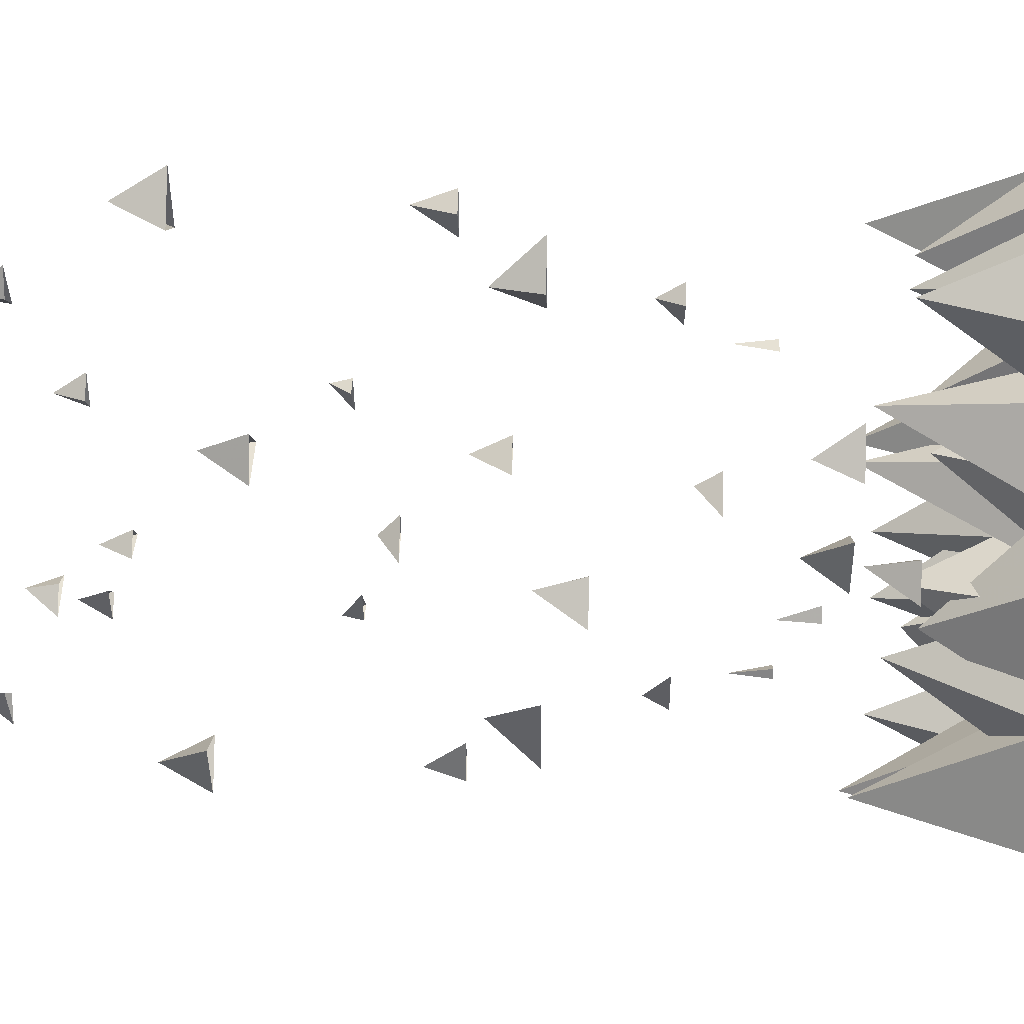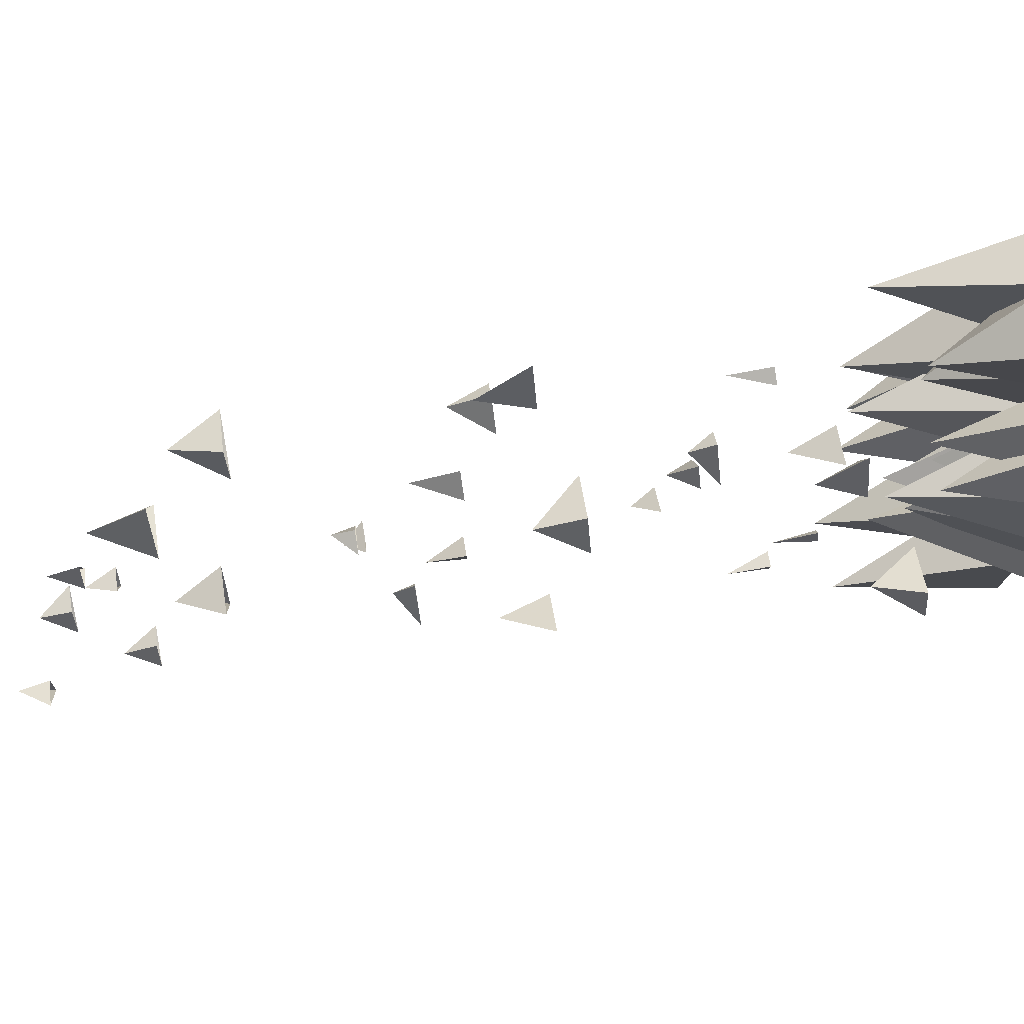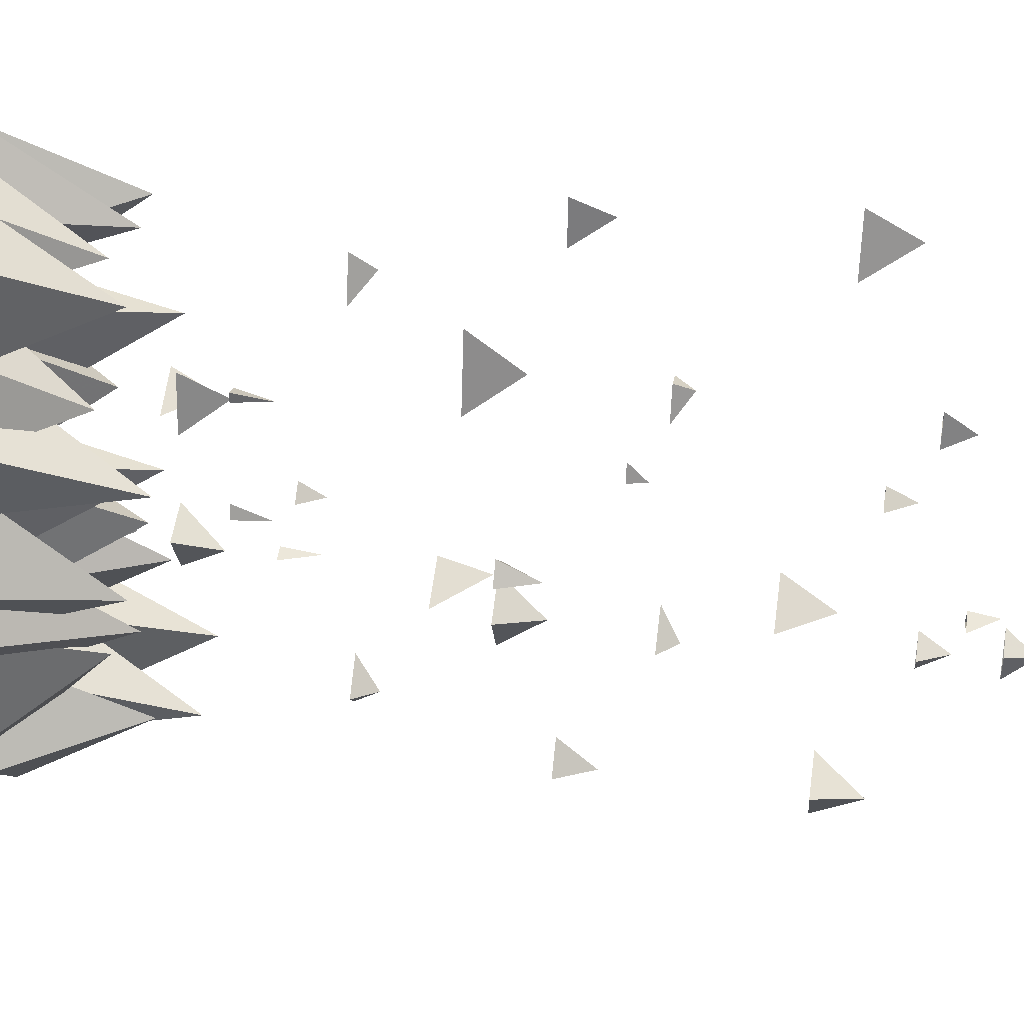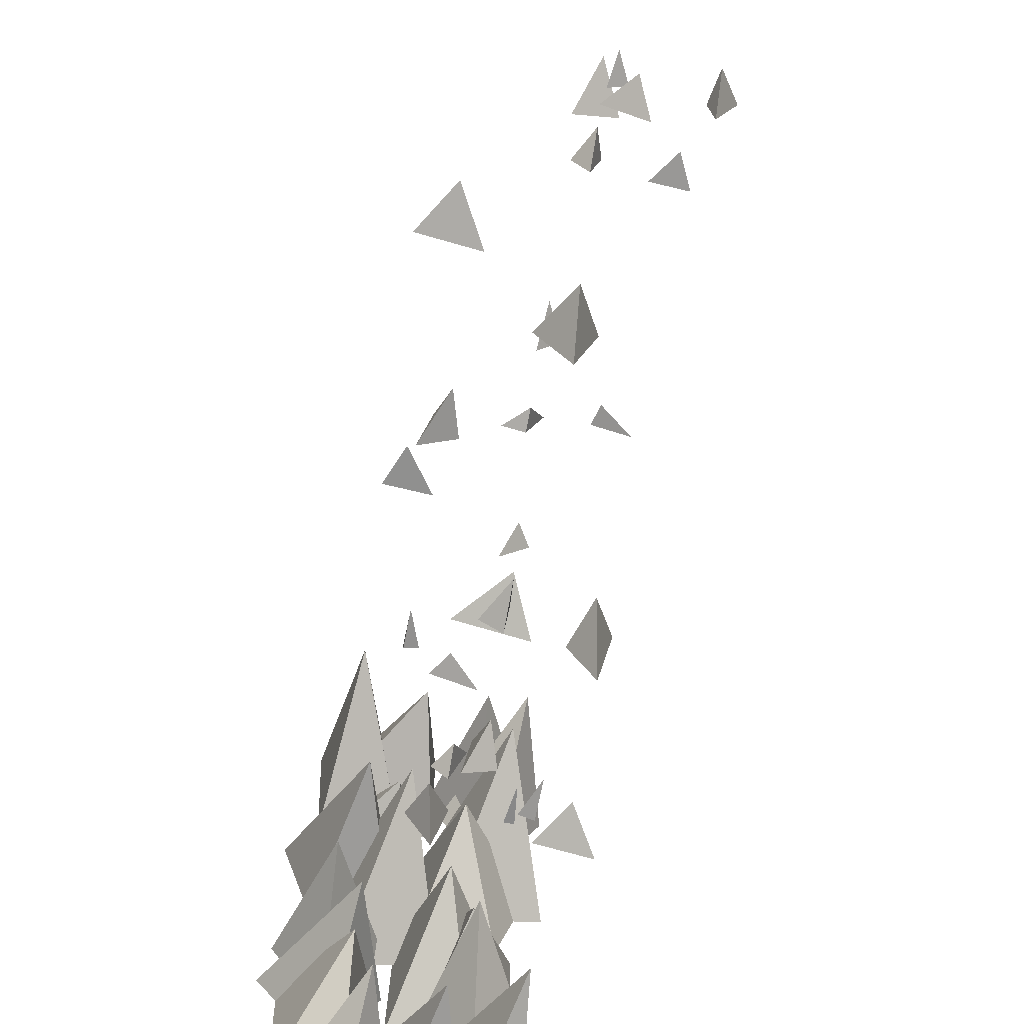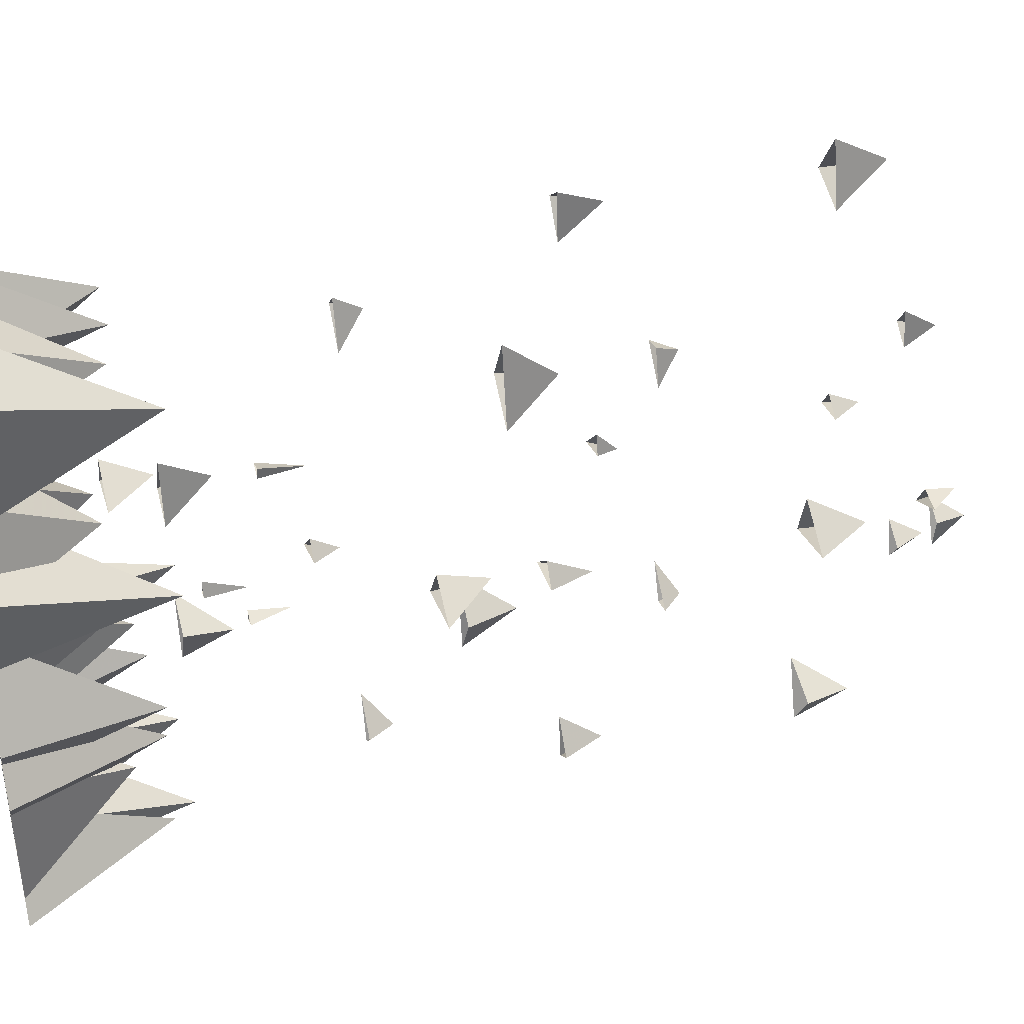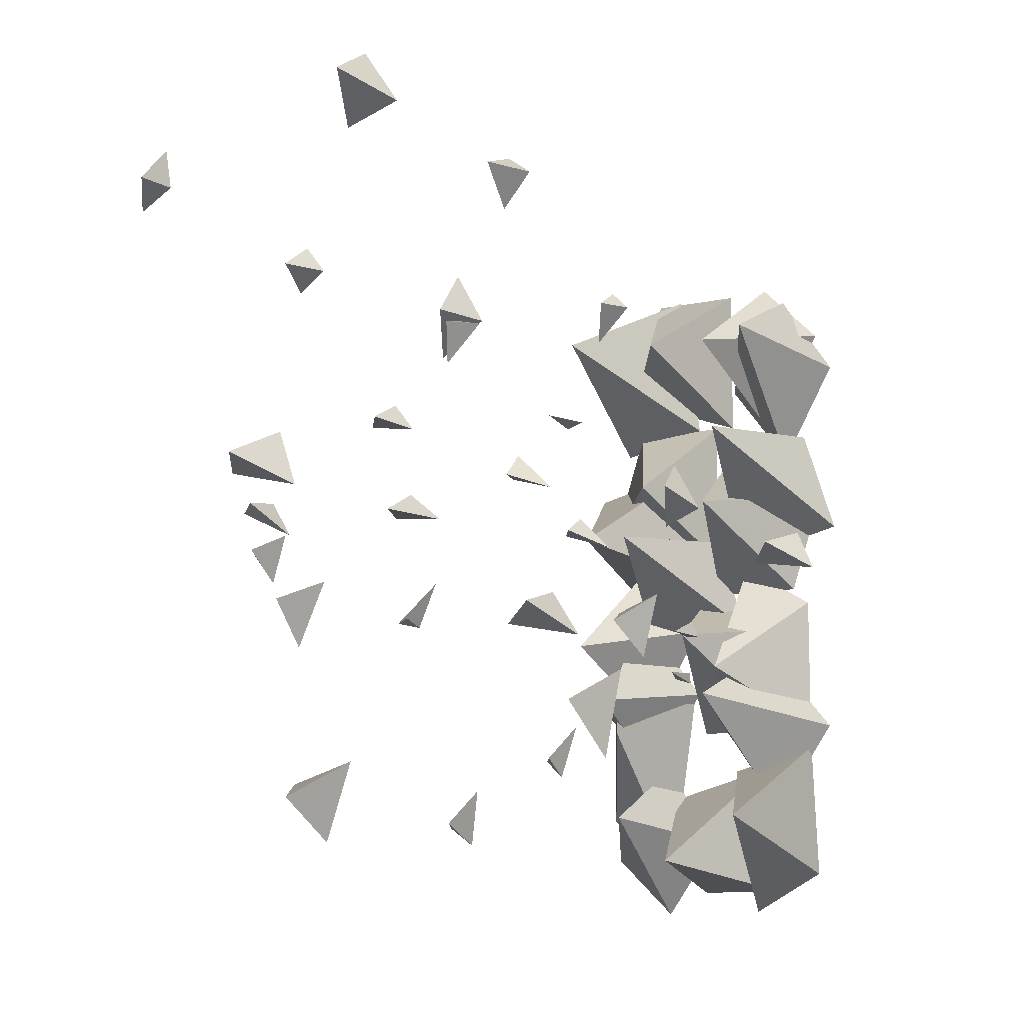
<metadata>
{"format":"obj","ext":"obj","renderer":"f3d","projection":"perspective","resolution":1024,"background":"white","views":[{"elev":27.9,"azim":-88.2,"up":"+Z"},{"elev":79.3,"azim":-99.0,"up":"+Z"},{"elev":36.8,"azim":99.3,"up":"+Z"},{"elev":-62.9,"azim":168.8,"up":"+Z"},{"elev":39.0,"azim":74.6,"up":"+Z"},{"elev":-12.0,"azim":-152.0,"up":"+Z"}]}
</metadata>
<code>
v -0.3672 0.7656 -0.2656
v -0.3828 0.6875 -0.3359
v -0.3438 0.6875 -0.2656
v -0.4062 0.6875 -0.2188
v -0.2422 0.8594 -0.4297
v -0.25 0.7969 -0.3828
v -0.2422 0.7969 -0.4531
v -0.2109 0.7969 -0.4297
v -0.2422 0.9688 -0.1797
v -0.2422 0.9375 -0.1875
v -0.2109 0.9375 -0.1797
v -0.2656 0.9375 -0.1328
v -0.2422 1.242 -0.4297
v -0.25 1.164 -0.4766
v -0.2031 1.164 -0.4062
v -0.2812 1.164 -0.3828
v -0.25 1.336 -0.1562
v -0.2656 1.289 -0.1328
v -0.25 1.289 -0.1875
v -0.2266 1.289 -0.1562
v -0.3672 1.461 -0.2422
v -0.3672 1.414 -0.2891
v -0.3594 1.414 -0.2422
v -0.3984 1.414 -0.2188
v -0.3828 0.2656 -0.375
v -0.4141 0.007812 -0.4453
v -0.3125 0.007812 -0.5
v -0.2812 0.007812 -0.2812
v -0.4062 0.007812 -0.25
v -0.1562 0.2266 -0.1875
v -0.03906 0.007812 -0.1562
v -0.125 0.007812 -0.03125
v -0.2188 0.007812 -0.1562
v -0.1406 0.007812 -0.2812
v -0.3203 0.1797 -0.1406
v -0.4062 0.007812 -0.02344
v -0.4062 0.007812 -0.2188
v -0.2734 0.007812 -0.2109
v -0.3047 0.007812 0.03906
v -0.2266 0.3359 -0.08594
v -0.2422 0.2656 -0.1328
v -0.2031 0.2656 -0.0625
v -0.2656 0.2656 -0.03906
v -0.3672 0.4375 -0.1875
v -0.3672 0.375 -0.1797
v -0.3672 0.375 -0.1953
v -0.3438 0.375 -0.1875
v -0.2266 0.5469 -0.3125
v -0.2266 0.5078 -0.3359
v -0.2031 0.5078 -0.3125
v -0.25 0.5078 -0.2656
v -0.2031 0.1797 0.1484
v -0.125 0.007812 0.2734
v -0.2578 0.007812 0.2734
v -0.25 0.007812 0.0625
v -0.07812 0.007812 0.125
v -0.3906 0.2266 0.375
v -0.375 0.007812 0.2109
v -0.2891 0.007812 0.3281
v -0.375 0.007812 0.4688
v -0.4531 0.007812 0.3516
v -0.3594 0.2656 0.2109
v -0.4062 0.007812 0.2422
v -0.4531 0.007812 0.09375
v -0.2969 0.007812 0.05469
v -0.2812 0.007812 0.2422
v -0.3125 0.3359 0.1094
v -0.2969 0.2656 0.1562
v -0.3359 0.2656 0.08594
v -0.2812 0.2656 0.0625
v -0.1719 0.4375 0.2109
v -0.1719 0.375 0.2031
v -0.1719 0.375 0.2188
v -0.1953 0.375 0.2109
v -0.3125 0.5469 0.3359
v -0.3125 0.5078 0.3594
v -0.3359 0.5078 0.3359
v -0.2891 0.5078 0.2891
v -0.1719 0.7656 0.2891
v -0.1562 0.6875 0.3594
v -0.1953 0.6875 0.2891
v -0.1328 0.6875 0.2422
v -0.2969 0.8594 0.4531
v -0.2891 0.7969 0.4062
v -0.2969 0.7969 0.4766
v -0.3281 0.7969 0.4531
v -0.2969 0.9688 0.2031
v -0.2969 0.9375 0.2109
v -0.3281 0.9375 0.2031
v -0.2812 0.9375 0.1562
v -0.2969 1.242 0.4531
v -0.2891 1.164 0.5
v -0.3359 1.164 0.4297
v -0.2656 1.164 0.4062
v -0.2891 1.336 0.1797
v -0.2812 1.289 0.1562
v -0.2891 1.289 0.2109
v -0.3125 1.289 0.1797
v -0.1719 1.461 0.2656
v -0.1719 1.414 0.3125
v -0.1797 1.414 0.2656
v -0.1406 1.414 0.2422
v -0.2344 0.2109 0.3672
v -0.1562 0 0.4922
v -0.2812 0 0.4922
v -0.2812 0 0.2734
v -0.1094 0 0.3359
v -0.2109 0.2656 0.05469
v -0.2578 0.007812 0.08594
v -0.2969 0.007812 -0.05469
v -0.1484 0.007812 -0.09375
v -0.1328 0.007812 0.08594
v -0.1797 0.2266 -0.3672
v -0.1641 0.007812 -0.5
v -0.07812 0.007812 -0.4141
v -0.1641 0.007812 -0.2734
v -0.2422 0.007812 -0.3906
v -0.125 0.2656 0.3672
v -0.09375 0.007812 0.4375
v -0.1953 0.007812 0.4922
v -0.2266 0.007812 0.2734
v -0.1016 0.007812 0.2422
v -0.3203 0.2266 -0.1875
v -0.4375 0.007812 -0.2188
v -0.3516 0.007812 -0.3438
v -0.2656 0.007812 -0.2188
v -0.3359 0.007812 -0.09375
v -0.1562 0.1797 -0.2344
v -0.07031 0.007812 -0.3516
v -0.07031 0.007812 -0.1562
v -0.2109 0.007812 -0.1641
v -0.1719 0.007812 -0.4219
v -0.3047 0.1797 0.1172
v -0.3828 0.007812 0
v -0.2578 0.007812 0
v -0.2656 0.007812 0.2031
v -0.4297 0.007812 0.1406
v -0.1172 0.2266 -0.1016
v -0.1328 0.007812 0.05469
v -0.2188 0.007812 -0.05469
v -0.1328 0.007812 -0.1953
v -0.05469 0.007812 -0.07812
v -0.1484 0.2656 0.05469
v -0.1016 0.007812 0.02344
v -0.05469 0.007812 0.1719
v -0.2109 0.007812 0.2109
v -0.2266 0.007812 0.02344
v -0.2812 0.2109 -0.09375
v -0.3516 0 -0.2188
v -0.2266 0 -0.2188
v -0.2344 0 0
v -0.3984 0 -0.0625
v -0.2734 0.2656 -0.4375
v -0.2266 0.007812 -0.4688
v -0.1797 0.007812 -0.3203
v -0.3281 0.007812 -0.2812
v -0.3438 0.007812 -0.4688
v -0.3281 0.2266 0.3594
v -0.3438 0.007812 0.4922
v -0.4297 0.007812 0.4062
v -0.3438 0.007812 0.2656
v -0.2734 0.007812 0.3828
v -0.4453 0.2734 0.02344
v -0.3984 0.2031 0.007812
v -0.4688 0.2031 0.04688
v -0.4922 0.2031 -0.007812
v -0.3438 0.375 -0.1172
v -0.3516 0.3125 -0.1172
v -0.3359 0.3125 -0.1172
v -0.3438 0.3125 -0.09375
v -0.2266 0.4844 0.02344
v -0.2031 0.4453 0.02344
v -0.2266 0.4453 0.04688
v -0.2734 0.4453 0
v -0.2734 0.7031 -0.1172
v -0.2031 0.625 -0.1328
v -0.2734 0.625 -0.09375
v -0.3125 0.625 -0.1562
v -0.1094 0.7969 0.007812
v -0.1562 0.7344 0
v -0.08594 0.7344 0.007812
v -0.1094 0.7344 0.03906
v -0.3516 0.9062 0.007812
v -0.3438 0.875 0.007812
v -0.3516 0.875 0.03906
v -0.3984 0.875 -0.007812
v -0.1094 1.18 0.007812
v -0.0625 1.102 0
v -0.1328 1.102 0.04688
v -0.1562 1.102 -0.02344
v -0.375 1.273 0
v -0.3984 1.227 -0.007812
v -0.3438 1.227 0
v -0.375 1.227 0.02344
v -0.2891 1.398 -0.1172
v -0.25 1.352 -0.1172
v -0.2891 1.352 -0.1094
v -0.3125 1.352 -0.1484
f 1 2 3
f 1 3 4
f 1 4 2
f 5 6 7
f 5 7 8
f 5 8 6
f 9 10 11
f 9 11 12
f 9 12 10
f 13 14 15
f 13 15 16
f 13 16 14
f 17 18 19
f 17 19 20
f 17 20 18
f 21 22 23
f 21 23 24
f 21 24 22
f 25 26 27
f 25 27 28
f 25 28 29
f 25 29 26
f 30 31 32
f 30 32 33
f 30 33 34
f 30 34 31
f 35 36 37
f 35 37 38
f 35 38 39
f 35 39 36
f 40 41 42
f 40 42 43
f 40 43 41
f 44 45 46
f 44 46 47
f 44 47 45
f 48 49 50
f 48 50 51
f 48 51 49
f 52 53 54
f 52 54 55
f 52 55 56
f 52 56 53
f 57 58 59
f 57 59 60
f 57 60 61
f 57 61 58
f 62 63 64
f 62 64 65
f 62 65 66
f 62 66 63
f 67 68 69
f 67 69 70
f 67 70 68
f 71 72 73
f 71 73 74
f 71 74 72
f 75 76 77
f 75 77 78
f 75 78 76
f 79 80 81
f 79 81 82
f 79 82 80
f 83 84 85
f 83 85 86
f 83 86 84
f 87 88 89
f 87 89 90
f 87 90 88
f 91 92 93
f 91 93 94
f 91 94 92
f 95 96 97
f 95 97 98
f 95 98 96
f 99 100 101
f 99 101 102
f 99 102 100
f 103 104 105
f 103 105 106
f 103 106 107
f 103 107 104
f 108 109 110
f 108 110 111
f 108 111 112
f 108 112 109
f 113 114 115
f 113 115 116
f 113 116 117
f 113 117 114
f 118 119 120
f 118 120 121
f 118 121 122
f 118 122 119
f 123 124 125
f 123 125 126
f 123 126 127
f 123 127 124
f 128 129 130
f 128 130 131
f 128 131 132
f 128 132 129
f 133 134 135
f 133 135 136
f 133 136 137
f 133 137 134
f 138 139 140
f 138 140 141
f 138 141 142
f 138 142 139
f 143 144 145
f 143 145 146
f 143 146 147
f 143 147 144
f 148 149 150
f 148 150 151
f 148 151 152
f 148 152 149
f 153 154 155
f 153 155 156
f 153 156 157
f 153 157 154
f 158 159 160
f 158 160 161
f 158 161 162
f 158 162 159
f 163 164 165
f 163 165 166
f 163 166 164
f 167 168 169
f 167 169 170
f 167 170 168
f 171 172 173
f 171 173 174
f 171 174 172
f 175 176 177
f 175 177 178
f 175 178 176
f 179 180 181
f 179 181 182
f 179 182 180
f 183 184 185
f 183 185 186
f 183 186 184
f 187 188 189
f 187 189 190
f 187 190 188
f 191 192 193
f 191 193 194
f 191 194 192
f 195 196 197
f 195 197 198
f 195 198 196

</code>
